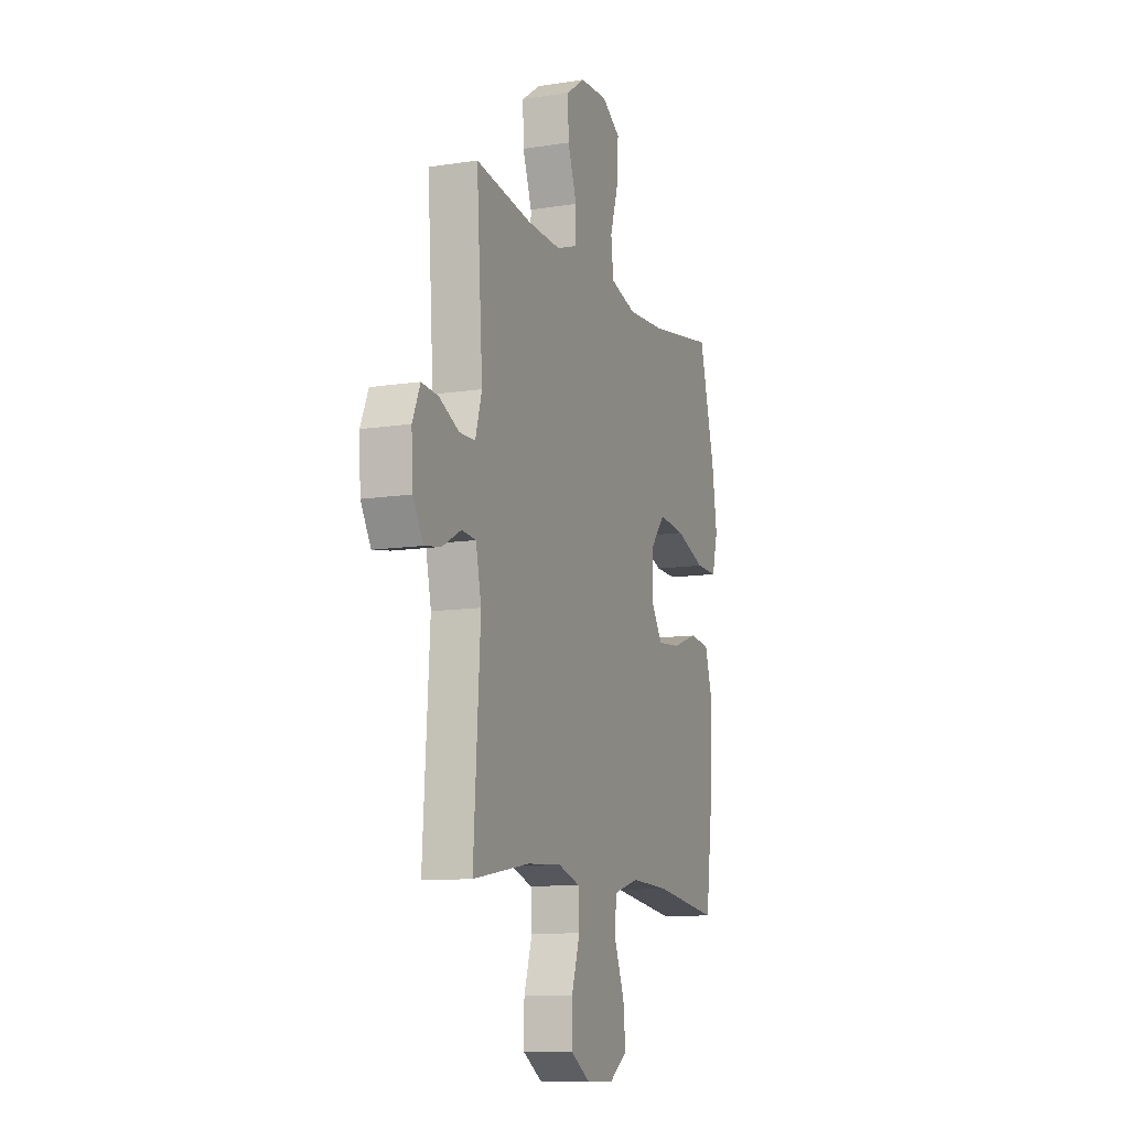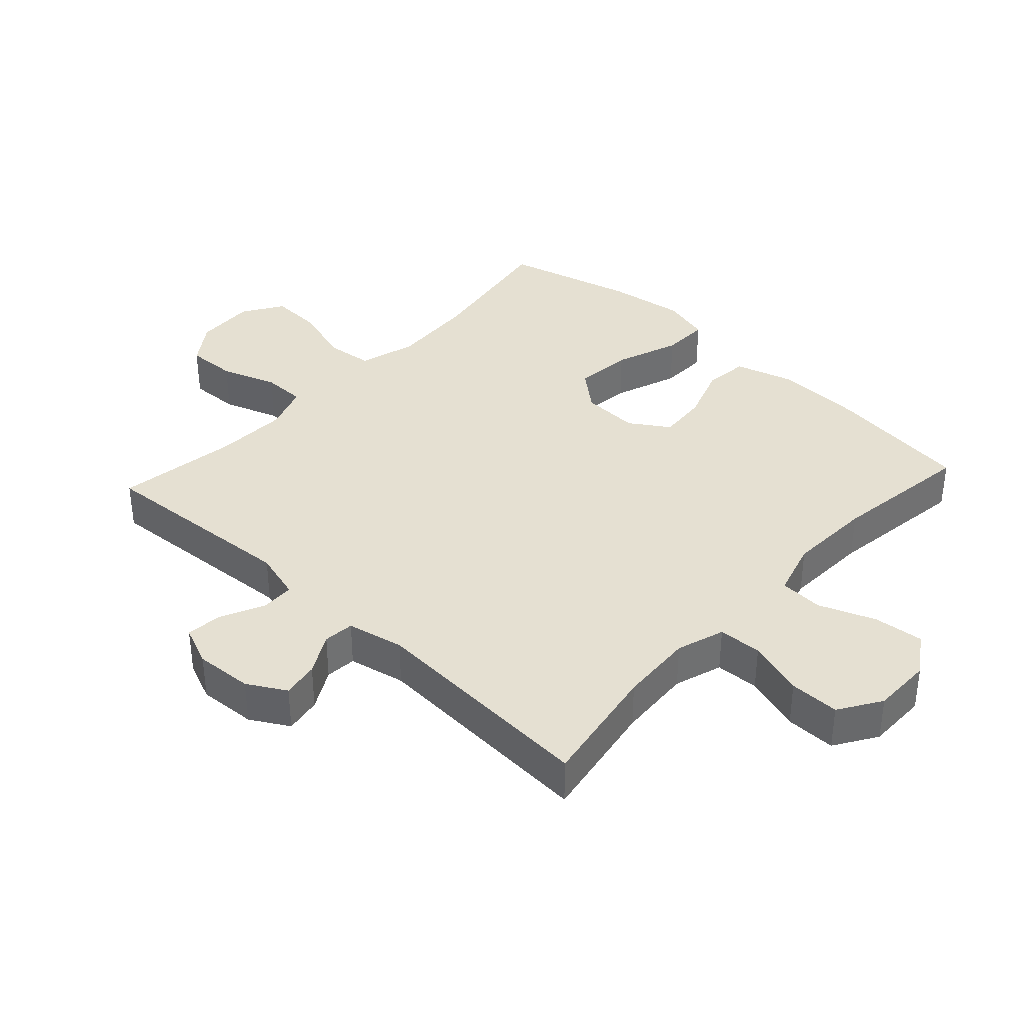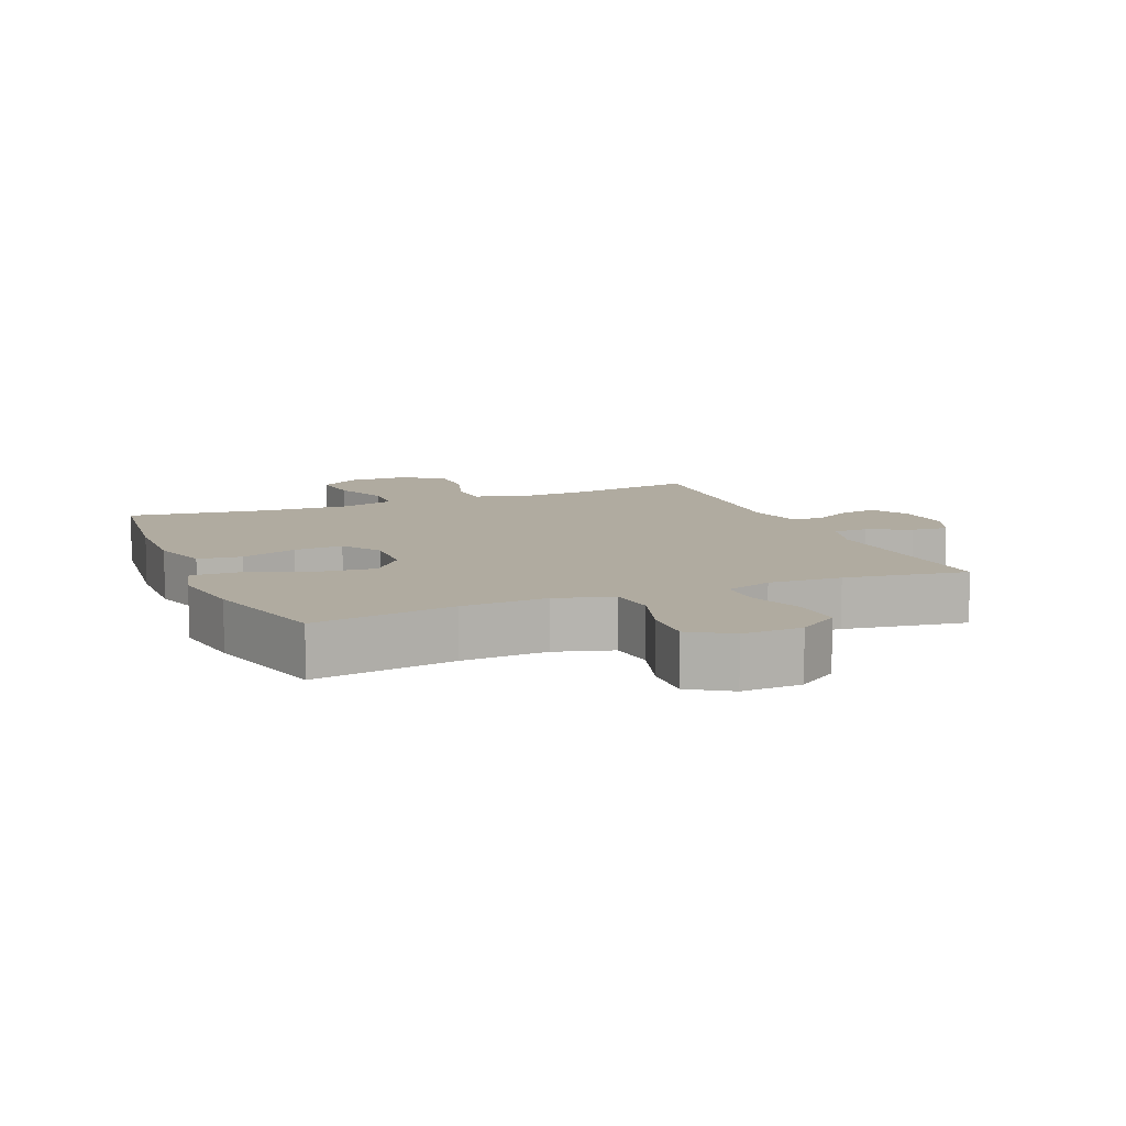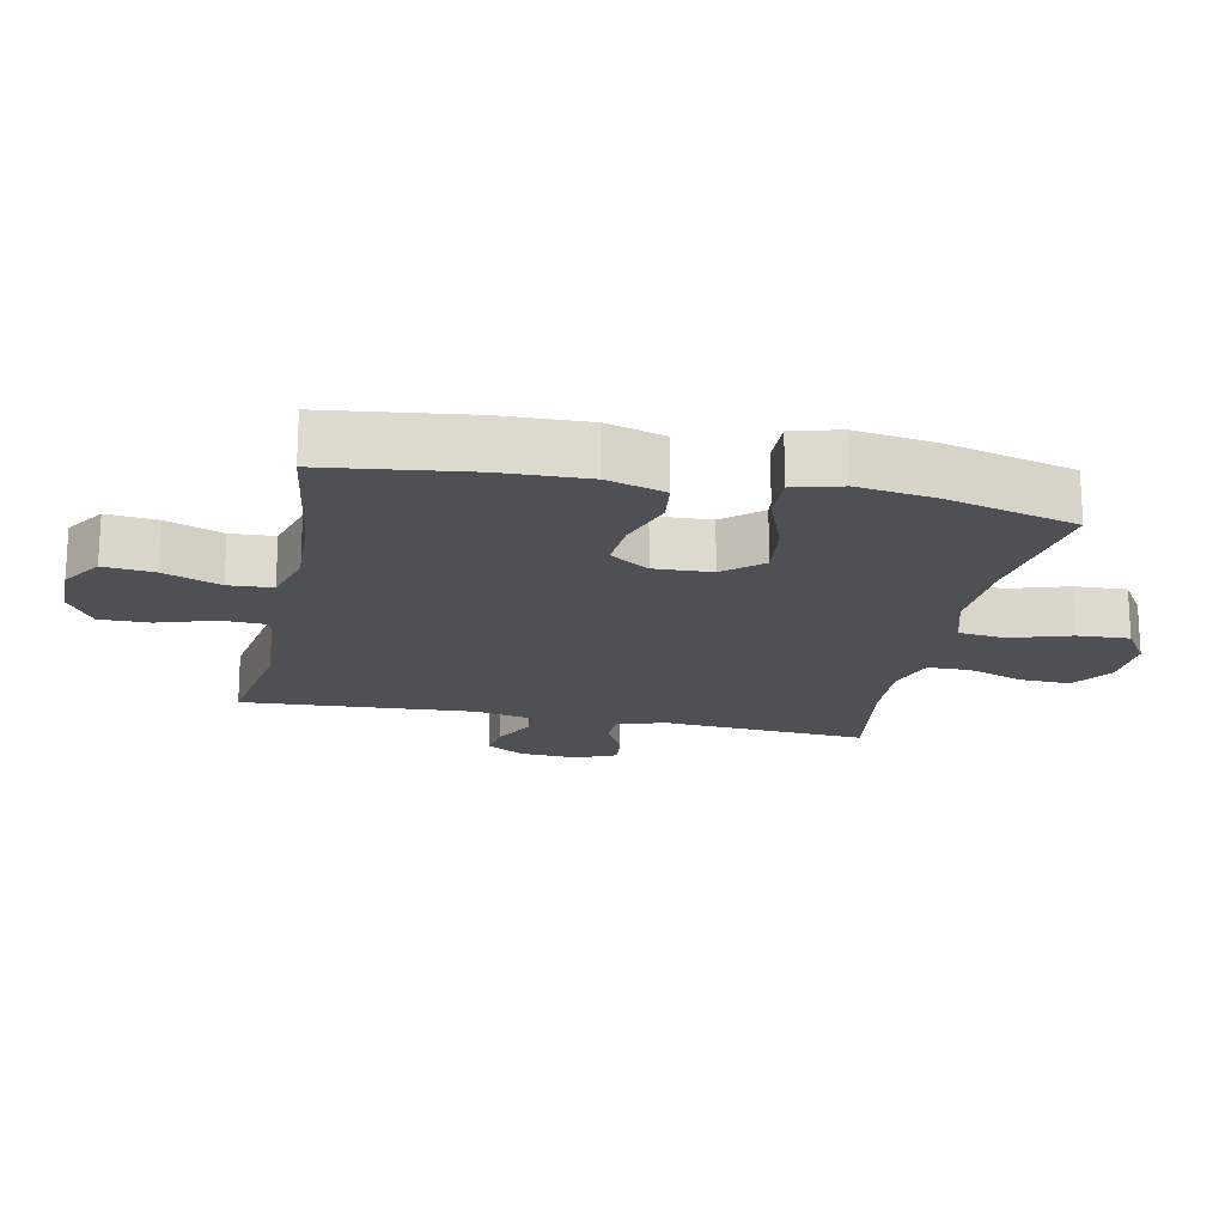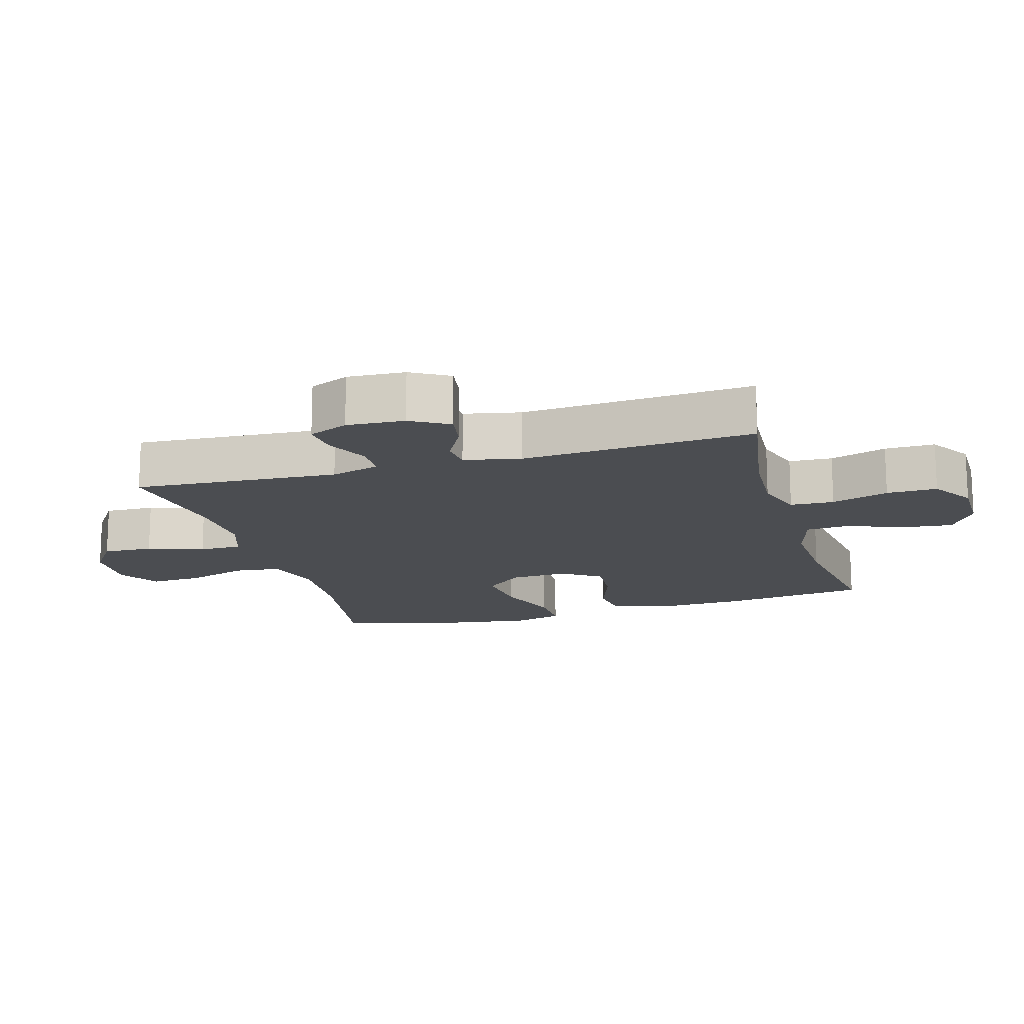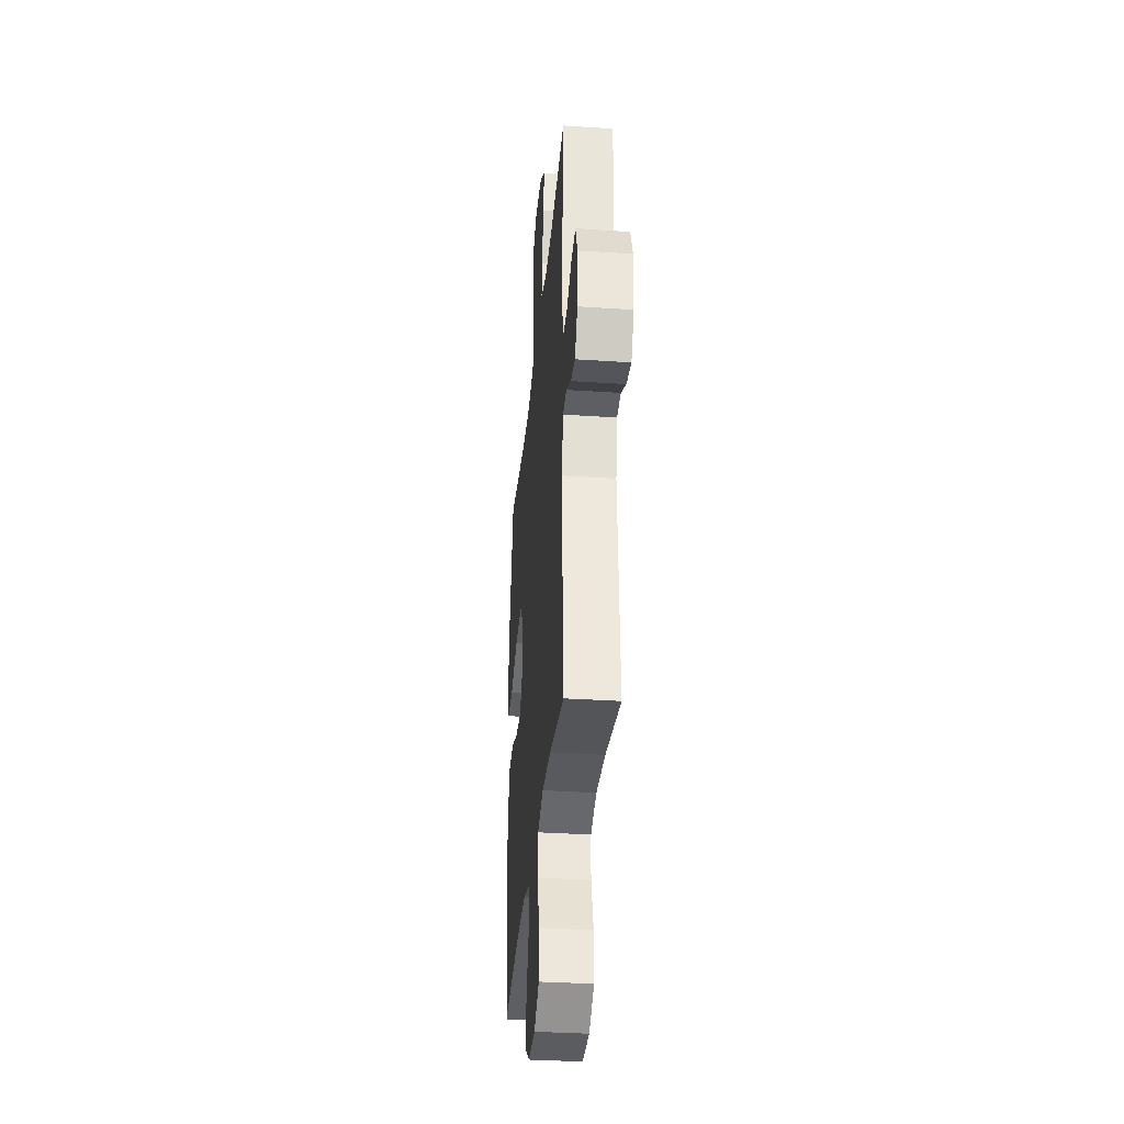
<metadata>
{"format":"obj","ext":"obj","renderer":"f3d","projection":"perspective","resolution":1024,"background":"white","views":[{"elev":-10.8,"azim":111.3,"up":"+Z"},{"elev":37.6,"azim":132.6,"up":"+Y"},{"elev":9.8,"azim":-22.6,"up":"+Y"},{"elev":-18.7,"azim":-101.5,"up":"+Y"},{"elev":-15.9,"azim":106.2,"up":"+Y"},{"elev":-34.1,"azim":84.8,"up":"+Z"}]}
</metadata>
<code>
o path192
v 0.2864 0.0375 0.4676
v 0.1706 0.0375 0.4625
v 0.09671 0.0375 0.4881
v 0.0962 0.0375 0.5561
v 0.1274 0.0375 0.6449
v 0.1303 0.0375 0.7247
v 0.06478 0.0375 0.7703
v -0.02993 0.0375 0.774
v -0.09466 0.0375 0.7329
v -0.09072 0.0375 0.6502
v -0.06123 0.0375 0.5546
v -0.06977 0.0375 0.4808
v -0.16 0.0375 0.4541
v -0.2956 0.0375 0.4616
v -0.5209 0.0375 0.4974
v -0.5745 0.0375 0.2904
v -0.5924 0.0375 0.1678
v -0.5721 0.0375 0.09057
v -0.4973 0.0375 0.0929
v -0.3949 0.0375 0.1309
v -0.3029 0.0375 0.1411
v -0.2526 0.0375 0.08092
v -0.2488 0.0375 -0.01032
v -0.2894 0.0375 -0.07251
v -0.3677 0.0375 -0.06633
v -0.4572 0.0375 -0.03536
v -0.5268 0.0375 -0.04387
v -0.5538 0.0375 -0.1359
v -0.5497 0.0375 -0.2743
v -0.5209 0.0375 -0.5043
v -0.2949 0.0375 -0.4723
v -0.1598 0.0375 -0.4663
v -0.07189 0.0375 -0.492
v -0.06788 0.0375 -0.5615
v -0.1027 0.0375 -0.6519
v -0.1109 0.0375 -0.7314
v -0.04786 0.0375 -0.7735
v 0.04736 0.0375 -0.7731
v 0.1147 0.0375 -0.73
v 0.1141 0.0375 -0.6498
v 0.08541 0.0375 -0.5589
v 0.08859 0.0375 -0.4894
v 0.1652 0.0375 -0.4642
v 0.2833 0.0375 -0.471
v 0.481 0.0375 -0.5043
v 0.4579 0.0375 -0.1352
v 0.4769 0.0375 -0.04472
v 0.5261 0.0375 -0.03968
v 0.5904 0.0375 -0.07485
v 0.6491 0.0375 -0.08436
v 0.6841 0.0375 -0.02337
v 0.6896 0.0375 0.06888
v 0.6626 0.0375 0.1321
v 0.6048 0.0375 0.1264
v 0.5363 0.0375 0.09307
v 0.4818 0.0375 0.09395
v 0.4596 0.0375 0.1718
v 0.481 0.0375 0.4974
v 0.2864 -0.0375 0.4676
v 0.1706 -0.0375 0.4625
v 0.09671 -0.0375 0.4881
v 0.0962 -0.0375 0.5561
v 0.1274 -0.0375 0.6449
v 0.1303 -0.0375 0.7247
v 0.06478 -0.0375 0.7703
v -0.02993 -0.0375 0.774
v -0.09466 -0.0375 0.7329
v -0.09072 -0.0375 0.6502
v -0.06123 -0.0375 0.5546
v -0.06977 -0.0375 0.4808
v -0.16 -0.0375 0.4541
v -0.2956 -0.0375 0.4616
v -0.5209 -0.0375 0.4974
v -0.5745 -0.0375 0.2904
v -0.5924 -0.0375 0.1678
v -0.5721 -0.0375 0.09057
v -0.4973 -0.0375 0.0929
v -0.3949 -0.0375 0.1309
v -0.3029 -0.0375 0.1411
v -0.2526 -0.0375 0.08092
v -0.2488 -0.0375 -0.01032
v -0.2894 -0.0375 -0.07251
v -0.3677 -0.0375 -0.06633
v -0.4572 -0.0375 -0.03536
v -0.5268 -0.0375 -0.04387
v -0.5538 -0.0375 -0.1359
v -0.5497 -0.0375 -0.2743
v -0.5209 -0.0375 -0.5043
v -0.2949 -0.0375 -0.4723
v -0.1598 -0.0375 -0.4663
v -0.07189 -0.0375 -0.492
v -0.06788 -0.0375 -0.5615
v -0.1027 -0.0375 -0.6519
v -0.1109 -0.0375 -0.7314
v -0.04786 -0.0375 -0.7735
v 0.04736 -0.0375 -0.7731
v 0.1147 -0.0375 -0.73
v 0.1141 -0.0375 -0.6498
v 0.08541 -0.0375 -0.5589
v 0.08859 -0.0375 -0.4894
v 0.1652 -0.0375 -0.4642
v 0.2833 -0.0375 -0.471
v 0.481 -0.0375 -0.5043
v 0.4579 -0.0375 -0.1352
v 0.4769 -0.0375 -0.04472
v 0.5261 -0.0375 -0.03968
v 0.5904 -0.0375 -0.07485
v 0.6491 -0.0375 -0.08436
v 0.6841 -0.0375 -0.02337
v 0.6896 -0.0375 0.06888
v 0.6626 -0.0375 0.1321
v 0.6048 -0.0375 0.1264
v 0.5363 -0.0375 0.09307
v 0.4818 -0.0375 0.09395
v 0.4596 -0.0375 0.1718
v 0.481 -0.0375 0.4974
v 0.06478 0.0375 0.7703
v -0.02993 0.0375 0.774
v -0.09466 0.0375 0.7329
v -0.09466 0.0375 0.7329
v 0.1303 0.0375 0.7247
v -0.09072 0.0375 0.6502
v 0.1274 0.0375 0.6449
v -0.06123 0.0375 0.5546
v 0.0962 0.0375 0.5561
v 0.09671 0.0375 0.4881
v 0.09671 0.0375 0.4881
v -0.06977 0.0375 0.4808
v -0.06977 0.0375 0.4808
v 0.1706 0.0375 0.4625
v 0.481 0.0375 0.4974
v 0.481 0.0375 0.4974
v 0.2864 0.0375 0.4676
v -0.16 0.0375 0.4541
v -0.2956 0.0375 0.4616
v -0.5209 0.0375 0.4974
v -0.5209 0.0375 0.4974
v -0.5745 0.0375 0.2904
v 0.4596 0.0375 0.1718
v -0.5924 0.0375 0.1678
v 0.4818 0.0375 0.09395
v 0.4818 0.0375 0.09395
v -0.3949 0.0375 0.1309
v -0.3029 0.0375 0.1411
v -0.5721 0.0375 0.09057
v -0.5721 0.0375 0.09057
v -0.2526 0.0375 0.08092
v 0.6896 0.0375 0.06888
v 0.6626 0.0375 0.1321
v 0.6626 0.0375 0.1321
v 0.6048 0.0375 0.1264
v -0.4973 0.0375 0.0929
v 0.5363 0.0375 0.09307
v -0.2488 0.0375 -0.01032
v 0.6841 0.0375 -0.02337
v -0.2894 0.0375 -0.07251
v -0.2894 0.0375 -0.07251
v 0.6491 0.0375 -0.08436
v 0.6491 0.0375 -0.08436
v -0.3677 0.0375 -0.06633
v -0.4572 0.0375 -0.03536
v -0.5268 0.0375 -0.04387
v -0.5268 0.0375 -0.04387
v 0.5904 0.0375 -0.07485
v 0.5261 0.0375 -0.03968
v 0.4769 0.0375 -0.04472
v 0.4769 0.0375 -0.04472
v -0.5538 0.0375 -0.1359
v 0.4579 0.0375 -0.1352
v -0.5497 0.0375 -0.2743
v 0.481 0.0375 -0.5043
v 0.481 0.0375 -0.5043
v 0.2833 0.0375 -0.471
v 0.1652 0.0375 -0.4642
v 0.08859 0.0375 -0.4894
v 0.08859 0.0375 -0.4894
v -0.1598 0.0375 -0.4663
v -0.07189 0.0375 -0.492
v -0.07189 0.0375 -0.492
v -0.2949 0.0375 -0.4723
v -0.5209 0.0375 -0.5043
v -0.5209 0.0375 -0.5043
v 0.08541 0.0375 -0.5589
v -0.06788 0.0375 -0.5615
v 0.1141 0.0375 -0.6498
v -0.1027 0.0375 -0.6519
v 0.1147 0.0375 -0.73
v -0.1109 0.0375 -0.7314
v -0.1109 0.0375 -0.7314
v 0.04736 0.0375 -0.7731
v -0.04786 0.0375 -0.7735
v 0.06478 -0.0375 0.7703
v -0.02993 -0.0375 0.774
v -0.09466 -0.0375 0.7329
v -0.09466 -0.0375 0.7329
v 0.1303 -0.0375 0.7247
v -0.09072 -0.0375 0.6502
v 0.1274 -0.0375 0.6449
v -0.06123 -0.0375 0.5546
v 0.0962 -0.0375 0.5561
v 0.09671 -0.0375 0.4881
v 0.09671 -0.0375 0.4881
v -0.06977 -0.0375 0.4808
v -0.06977 -0.0375 0.4808
v 0.1706 -0.0375 0.4625
v 0.481 -0.0375 0.4974
v 0.481 -0.0375 0.4974
v 0.2864 -0.0375 0.4676
v -0.16 -0.0375 0.4541
v -0.2956 -0.0375 0.4616
v -0.5209 -0.0375 0.4974
v -0.5209 -0.0375 0.4974
v -0.5745 -0.0375 0.2904
v 0.4596 -0.0375 0.1718
v -0.5924 -0.0375 0.1678
v 0.4818 -0.0375 0.09395
v 0.4818 -0.0375 0.09395
v -0.3949 -0.0375 0.1309
v -0.3029 -0.0375 0.1411
v -0.5721 -0.0375 0.09057
v -0.5721 -0.0375 0.09057
v -0.2526 -0.0375 0.08092
v 0.6896 -0.0375 0.06888
v 0.6626 -0.0375 0.1321
v 0.6626 -0.0375 0.1321
v 0.6048 -0.0375 0.1264
v -0.4973 -0.0375 0.0929
v 0.5363 -0.0375 0.09307
v -0.2488 -0.0375 -0.01032
v 0.6841 -0.0375 -0.02337
v -0.2894 -0.0375 -0.07251
v -0.2894 -0.0375 -0.07251
v 0.6491 -0.0375 -0.08436
v 0.6491 -0.0375 -0.08436
v -0.3677 -0.0375 -0.06633
v -0.4572 -0.0375 -0.03536
v -0.5268 -0.0375 -0.04387
v -0.5268 -0.0375 -0.04387
v 0.5904 -0.0375 -0.07485
v 0.5261 -0.0375 -0.03968
v 0.4769 -0.0375 -0.04472
v 0.4769 -0.0375 -0.04472
v -0.5538 -0.0375 -0.1359
v 0.4579 -0.0375 -0.1352
v -0.5497 -0.0375 -0.2743
v 0.481 -0.0375 -0.5043
v 0.481 -0.0375 -0.5043
v 0.2833 -0.0375 -0.471
v 0.1652 -0.0375 -0.4642
v 0.08859 -0.0375 -0.4894
v 0.08859 -0.0375 -0.4894
v -0.1598 -0.0375 -0.4663
v -0.07189 -0.0375 -0.492
v -0.07189 -0.0375 -0.492
v -0.2949 -0.0375 -0.4723
v -0.5209 -0.0375 -0.5043
v -0.5209 -0.0375 -0.5043
v 0.08541 -0.0375 -0.5589
v -0.06788 -0.0375 -0.5615
v 0.1141 -0.0375 -0.6498
v -0.1027 -0.0375 -0.6519
v 0.1147 -0.0375 -0.73
v -0.1109 -0.0375 -0.7314
v -0.1109 -0.0375 -0.7314
v 0.04736 -0.0375 -0.7731
v -0.04786 -0.0375 -0.7735
f 209 210 219
f 249 229 250
f 198 197 200
f 203 209 222
f 259 258 253
f 266 261 263
f 243 236 237
f 223 228 230
f 208 214 206
f 205 201 222
f 244 248 246
f 208 205 214
f 265 261 266
f 213 218 210
f 248 244 249
f 227 215 220
f 260 261 265
f 199 200 197
f 201 203 222
f 241 214 229
f 262 260 265
f 218 215 227
f 249 244 229
f 233 230 239
f 261 260 259
f 245 231 235
f 222 209 219
f 239 230 240
f 258 259 260
f 253 231 252
f 200 199 201
f 201 199 203
f 192 197 198
f 219 210 218
f 197 193 194
f 196 192 198
f 253 229 231
f 205 222 214
f 193 197 192
f 240 228 216
f 255 245 256
f 218 213 215
f 229 214 222
f 240 216 241
f 250 229 253
f 230 228 240
f 241 229 244
f 252 231 255
f 216 214 241
f 226 223 224
f 213 210 211
f 250 253 258
f 228 223 226
f 255 231 245
f 245 235 243
f 235 236 243
f 7 8 66 65
f 8 120 195 66
f 6 7 65 64
f 9 10 68 67
f 5 6 64 63
f 10 11 69 68
f 4 5 63 62
f 127 4 62 202
f 11 129 204 69
f 2 3 61 60
f 132 1 59 207
f 12 13 71 70
f 14 137 212 72
f 1 2 60 59
f 13 14 72 71
f 15 16 74 73
f 57 58 116 115
f 16 17 75 74
f 142 57 115 217
f 20 21 79 78
f 17 146 221 75
f 21 22 80 79
f 52 150 225 110
f 53 54 112 111
f 19 20 78 77
f 18 19 77 76
f 54 55 113 112
f 55 56 114 113
f 22 23 81 80
f 51 52 110 109
f 23 157 232 81
f 159 51 109 234
f 25 26 84 83
f 26 163 238 84
f 49 50 108 107
f 48 49 107 106
f 167 48 106 242
f 27 28 86 85
f 46 47 105 104
f 24 25 83 82
f 28 29 87 86
f 172 46 104 247
f 44 45 103 102
f 43 44 102 101
f 176 43 101 251
f 32 179 254 90
f 31 32 90 89
f 182 31 89 257
f 29 30 88 87
f 41 42 100 99
f 33 34 92 91
f 40 41 99 98
f 34 35 93 92
f 39 40 98 97
f 35 189 264 93
f 38 39 97 96
f 37 38 96 95
f 36 37 95 94
f 134 144 135
f 174 175 154
f 123 125 122
f 128 147 134
f 184 178 183
f 191 188 186
f 168 162 161
f 148 155 153
f 133 131 139
f 130 147 126
f 169 171 173
f 133 139 130
f 190 191 186
f 138 135 143
f 173 174 169
f 152 145 140
f 185 190 186
f 124 122 125
f 126 147 128
f 166 154 139
f 187 190 185
f 143 152 140
f 174 154 169
f 158 164 155
f 186 184 185
f 170 160 156
f 147 144 134
f 164 165 155
f 183 185 184
f 178 177 156
f 125 126 124
f 126 128 124
f 117 123 122
f 144 143 135
f 122 119 118
f 121 123 117
f 178 156 154
f 130 139 147
f 118 117 122
f 165 141 153
f 180 181 170
f 143 140 138
f 154 147 139
f 165 166 141
f 175 178 154
f 155 165 153
f 166 169 154
f 177 180 156
f 141 166 139
f 151 149 148
f 138 136 135
f 175 183 178
f 153 151 148
f 180 170 156
f 170 168 160
f 160 168 161

</code>
